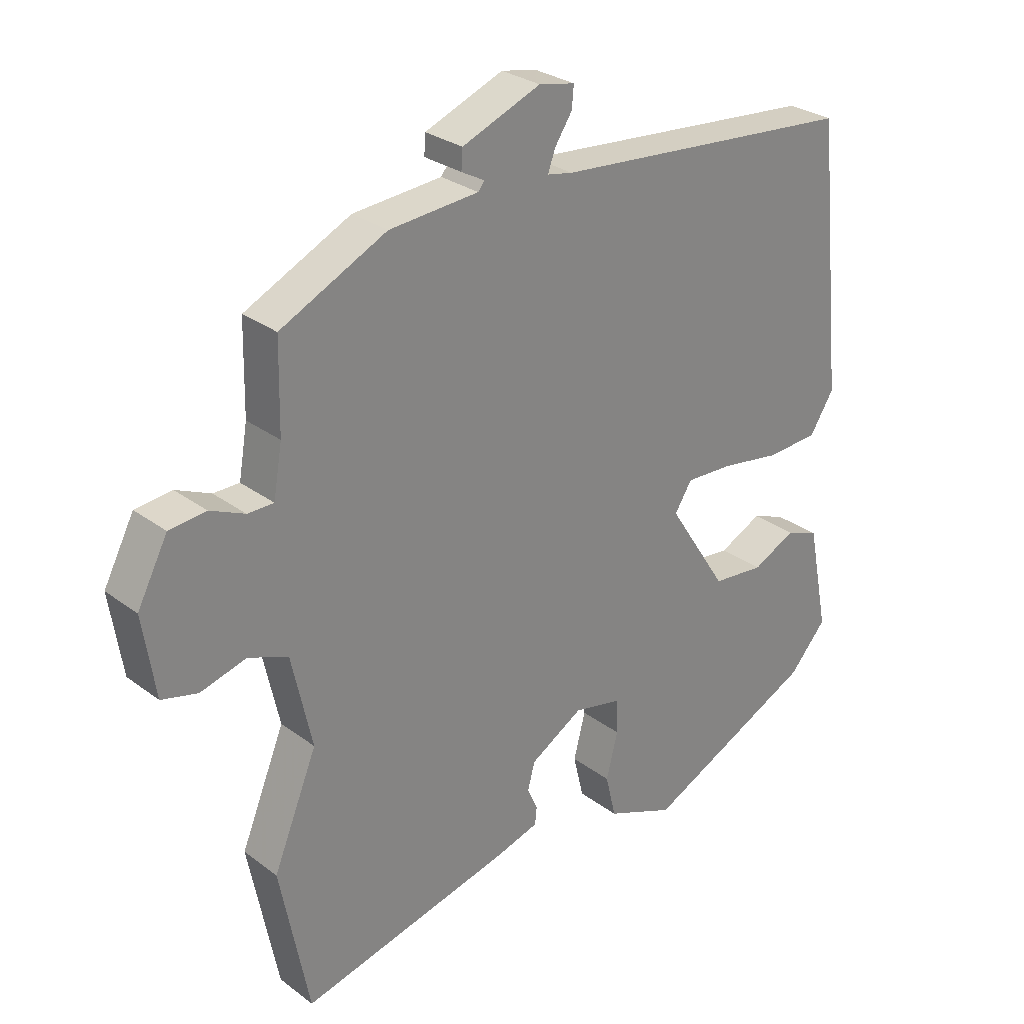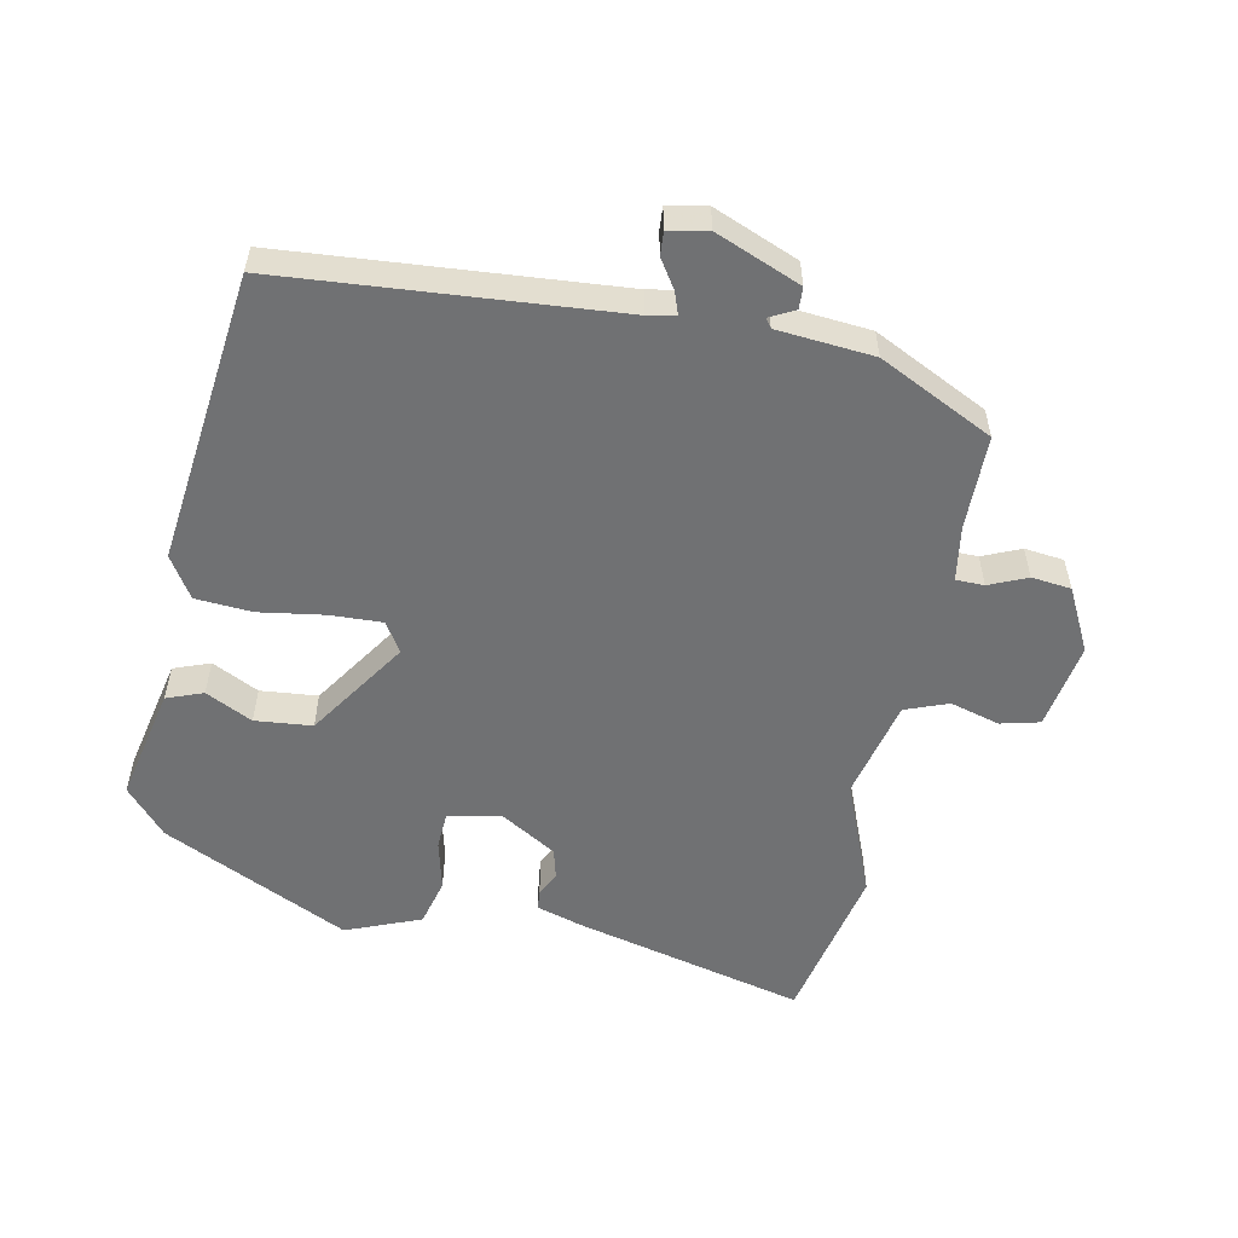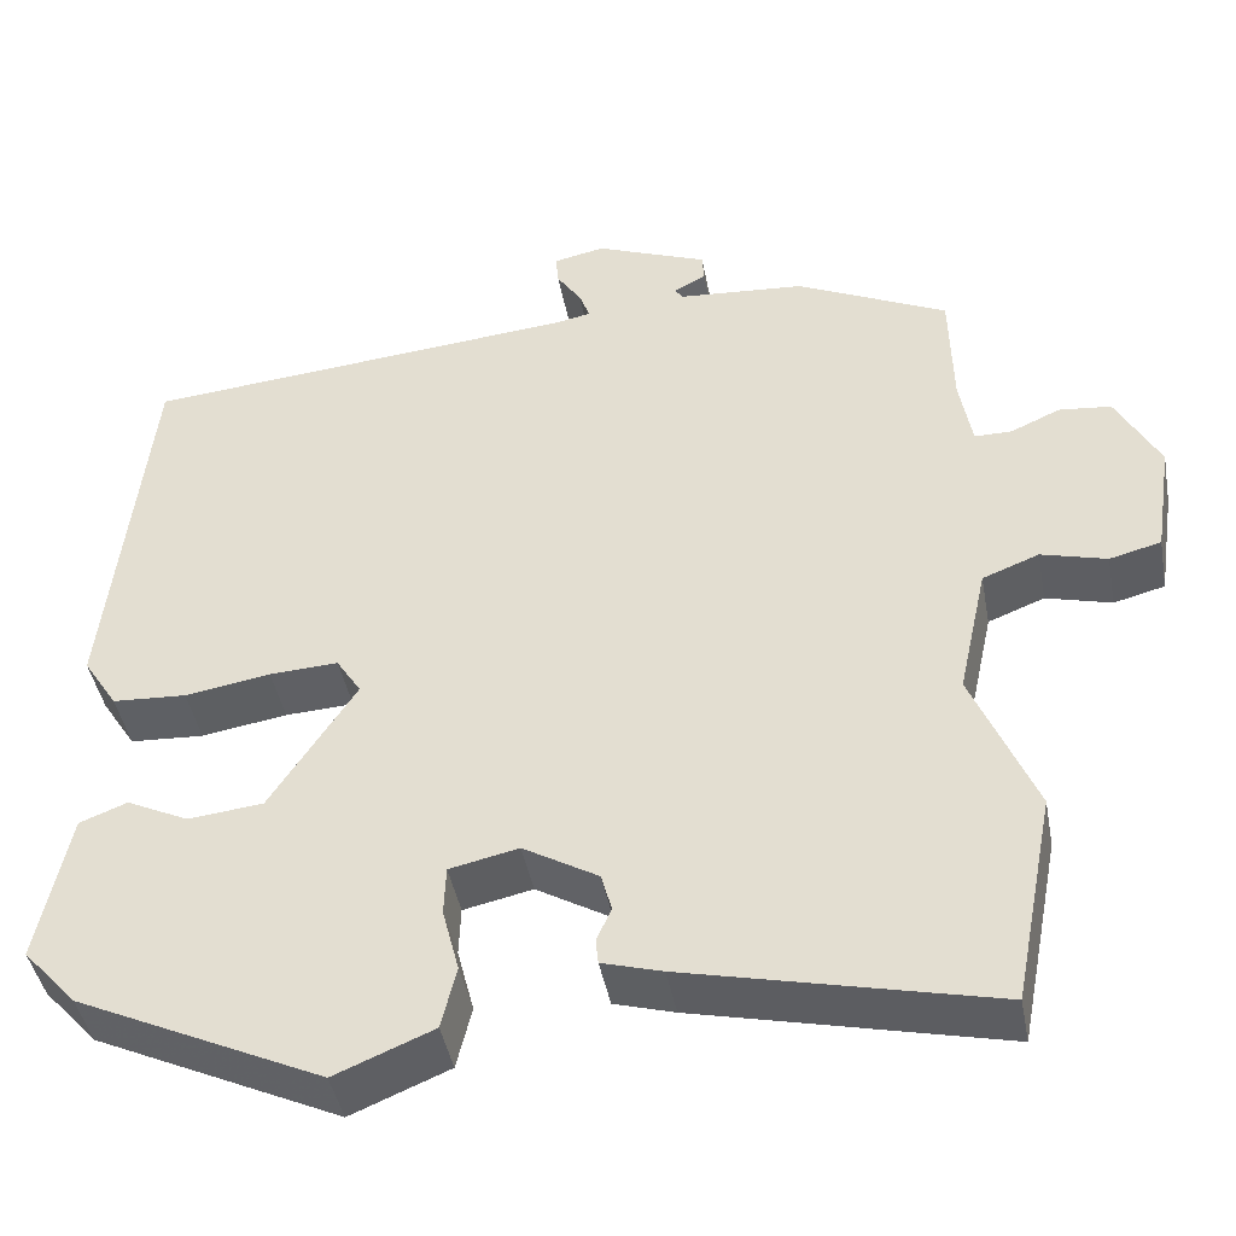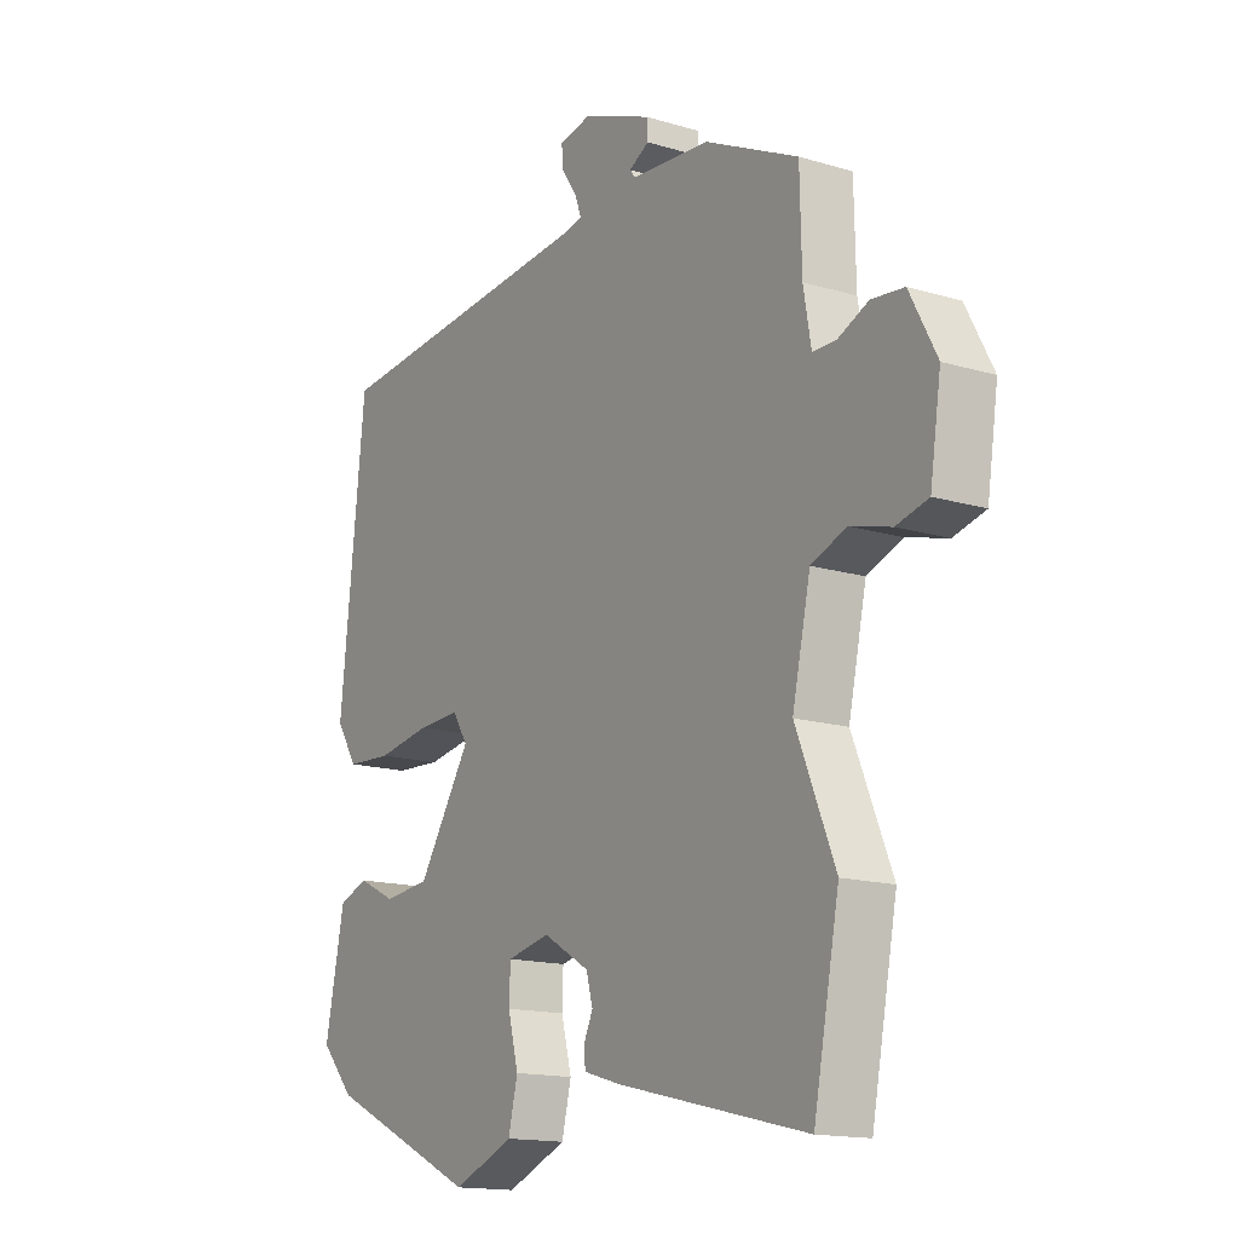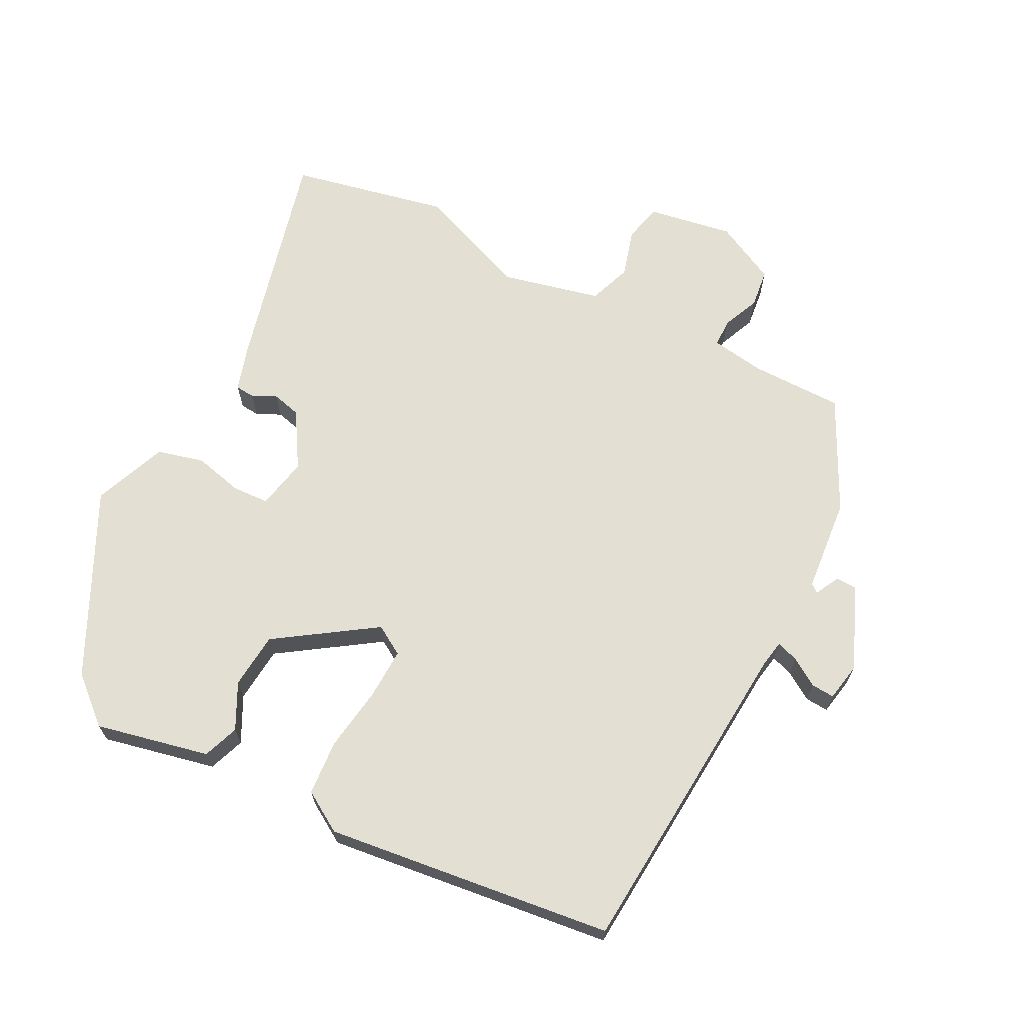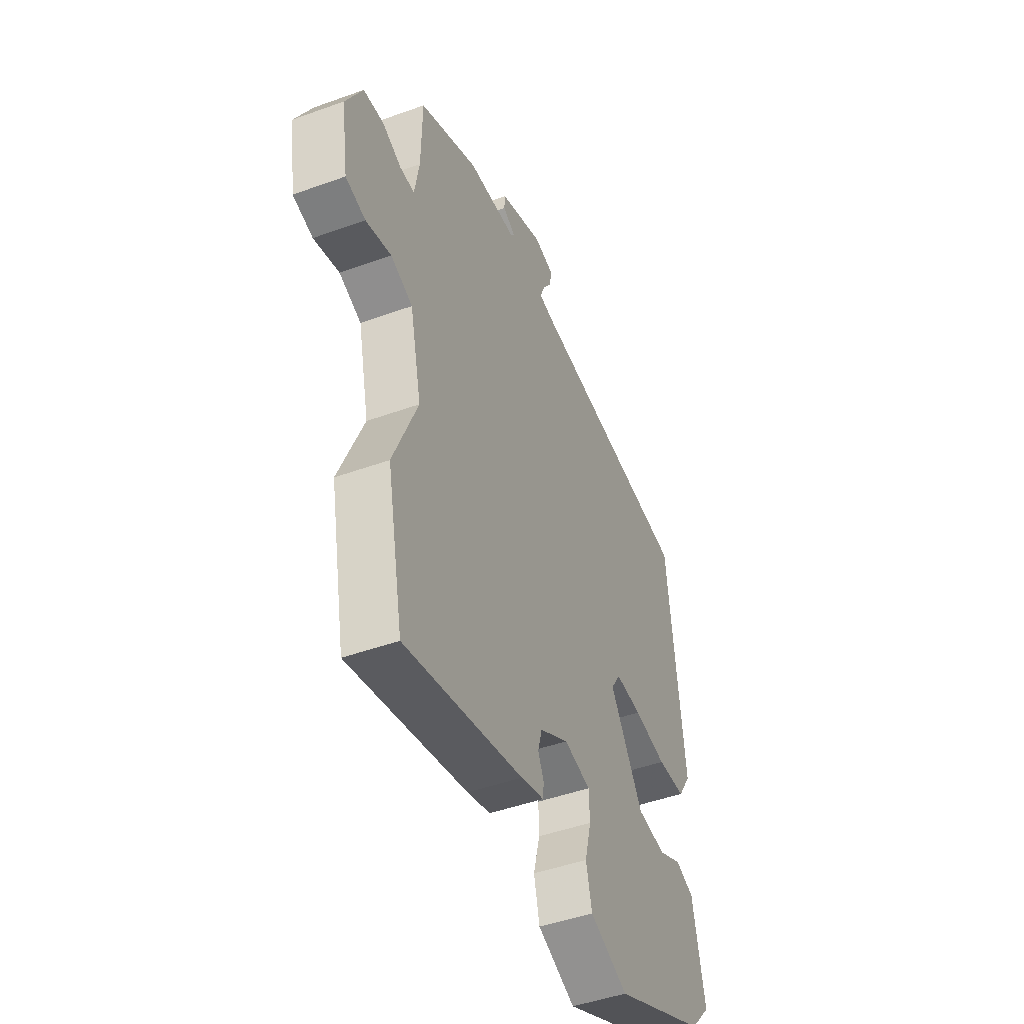
<metadata>
{"format":"obj","ext":"obj","renderer":"f3d","projection":"perspective","resolution":1024,"background":"white","views":[{"elev":28.6,"azim":138.0,"up":"+Z"},{"elev":-55.1,"azim":-12.1,"up":"+Y"},{"elev":-43.5,"azim":10.5,"up":"+Z"},{"elev":-15.3,"azim":57.5,"up":"+Z"},{"elev":66.9,"azim":-63.7,"up":"+Y"},{"elev":-46.6,"azim":112.4,"up":"+Z"}]}
</metadata>
<code>
v 0.538 0.07 -0.306
v 0.491 0.07 -0.547
v 0.145 0.07 -0.466
v 0.077 0.07 -0.446
v 0.074 0.07 -0.417
v 0.091 0.07 -0.38
v 0.079 0.07 -0.336
v -0.006 0.07 -0.286
v -0.084 0.07 -0.303
v -0.086 0.07 -0.359
v -0.067 0.07 -0.433
v -0.084 0.07 -0.504
v -0.195 0.07 -0.55
v -0.474 0.07 -0.419
v -0.535 0.07 -0.351
v -0.5 0.07 -0.178
v -0.446 0.07 -0.157
v -0.376 0.07 -0.191
v -0.291 0.07 -0.182
v -0.194 0.07 -0.032
v -0.222 0.07 0.012
v -0.3 0.07 0.008
v -0.397 0.07 -0.008
v -0.481 0.07 -0.003
v -0.52 0.07 0.058
v -0.474 0.07 0.495
v 0.02 0.07 0.54
v 0.061 0.07 0.548
v 0.049 0.07 0.581
v 0.021 0.07 0.623
v 0.018 0.07 0.658
v 0.076 0.07 0.67
v 0.203 0.07 0.62
v 0.205 0.07 0.588
v 0.168 0.07 0.568
v 0.178 0.07 0.555
v 0.322 0.07 0.544
v 0.493 0.07 0.462
v 0.496 0.07 0.321
v 0.51 0.07 0.24
v 0.552 0.07 0.24
v 0.608 0.07 0.265
v 0.667 0.07 0.259
v 0.716 0.07 0.166
v 0.696 0.07 0.036
v 0.638 0.07 0.021
v 0.564 0.07 0.041
v 0.5 0.07 0.016
v 0.467 0.07 -0.134
v 0.538 0 -0.306
v 0.491 0 -0.547
v 0.145 0 -0.466
v 0.077 0 -0.446
v 0.074 0 -0.417
v 0.091 0 -0.38
v 0.079 0 -0.336
v -0.006 0 -0.286
v -0.084 0 -0.303
v -0.086 0 -0.359
v -0.067 0 -0.433
v -0.084 0 -0.504
v -0.195 0 -0.55
v -0.474 0 -0.419
v -0.535 0 -0.351
v -0.5 0 -0.178
v -0.446 0 -0.157
v -0.376 0 -0.191
v -0.291 0 -0.182
v -0.194 0 -0.032
v -0.222 0 0.012
v -0.3 0 0.008
v -0.397 0 -0.008
v -0.481 0 -0.003
v -0.52 0 0.058
v -0.474 0 0.495
v 0.02 0 0.54
v 0.061 0 0.548
v 0.049 0 0.581
v 0.021 0 0.623
v 0.018 0 0.658
v 0.076 0 0.67
v 0.203 0 0.62
v 0.205 0 0.588
v 0.168 0 0.568
v 0.178 0 0.555
v 0.322 0 0.544
v 0.493 0 0.462
v 0.496 0 0.321
v 0.51 0 0.24
v 0.552 0 0.24
v 0.608 0 0.265
v 0.667 0 0.259
v 0.716 0 0.166
v 0.696 0 0.036
v 0.638 0 0.021
v 0.564 0 0.041
v 0.5 0 0.016
v 0.467 0 -0.134
f 45 46 47
f 44 45 47
f 43 44 47
f 42 43 47
f 41 42 47
f 40 41 47 48
f 39 40 48 49
f 38 39 49
f 37 38 49
f 36 37 49
f 33 34 35
f 32 33 35
f 31 32 35
f 30 31 35
f 29 30 35
f 49 1 2
f 36 49 2
f 35 36 2
f 29 35 2
f 28 29 2
f 25 26 27
f 24 25 27
f 23 24 27
f 22 23 27
f 21 22 27 28
f 16 17 18
f 15 16 18
f 14 15 18
f 13 14 18
f 12 13 18
f 11 12 18
f 10 11 18
f 9 10 18 19
f 8 9 19 20
f 4 5 6
f 3 4 6
f 2 3 6
f 2 6 7
f 20 21 28
f 8 20 28
f 7 8 28
f 2 7 28
f 96 95 94
f 96 94 93
f 96 93 92
f 96 92 91
f 96 91 90
f 97 96 90 89
f 98 97 89 88
f 98 88 87
f 98 87 86
f 98 86 85
f 84 83 82
f 84 82 81
f 84 81 80
f 84 80 79
f 84 79 78
f 51 50 98
f 51 98 85
f 51 85 84
f 51 84 78
f 51 78 77
f 76 75 74
f 76 74 73
f 76 73 72
f 76 72 71
f 77 76 71 70
f 67 66 65
f 67 65 64
f 67 64 63
f 67 63 62
f 67 62 61
f 67 61 60
f 67 60 59
f 68 67 59 58
f 69 68 58 57
f 55 54 53
f 55 53 52
f 55 52 51
f 56 55 51
f 77 70 69
f 77 69 57
f 77 57 56
f 77 56 51
f 1 50 51 2
f 2 51 52 3
f 3 52 53 4
f 4 53 54 5
f 5 54 55 6
f 6 55 56 7
f 7 56 57 8
f 8 57 58 9
f 9 58 59 10
f 10 59 60 11
f 11 60 61 12
f 12 61 62 13
f 13 62 63 14
f 14 63 64 15
f 15 64 65 16
f 16 65 66 17
f 17 66 67 18
f 18 67 68 19
f 19 68 69 20
f 20 69 70 21
f 21 70 71 22
f 22 71 72 23
f 23 72 73 24
f 24 73 74 25
f 25 74 75 26
f 26 75 76 27
f 27 76 77 28
f 28 77 78 29
f 29 78 79 30
f 30 79 80 31
f 31 80 81 32
f 32 81 82 33
f 33 82 83 34
f 34 83 84 35
f 35 84 85 36
f 36 85 86 37
f 37 86 87 38
f 38 87 88 39
f 39 88 89 40
f 40 89 90 41
f 41 90 91 42
f 42 91 92 43
f 43 92 93 44
f 44 93 94 45
f 45 94 95 46
f 46 95 96 47
f 47 96 97 48
f 48 97 98 49
f 49 98 50 1

</code>
